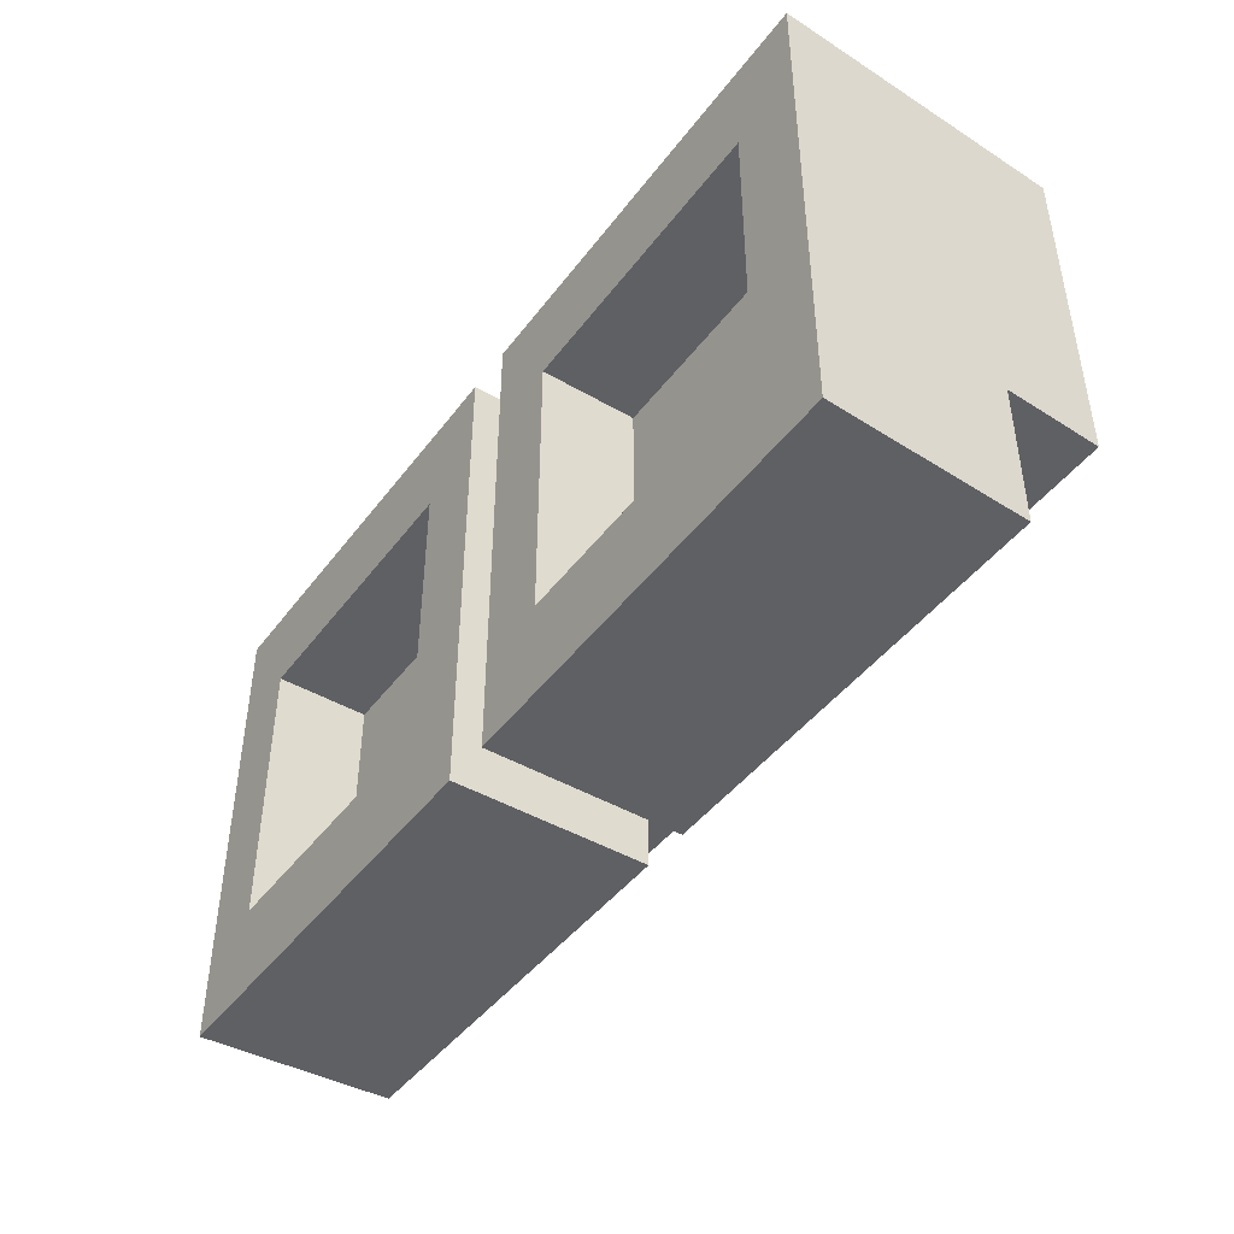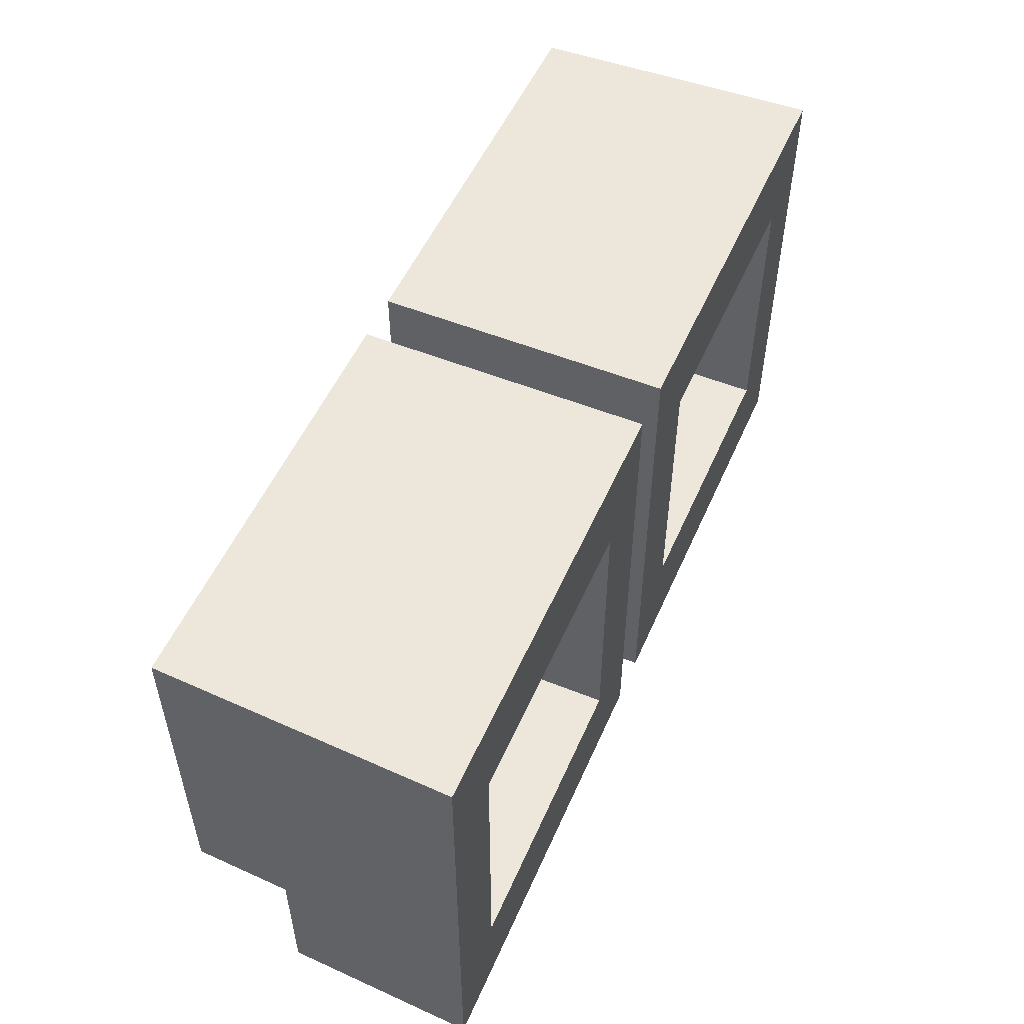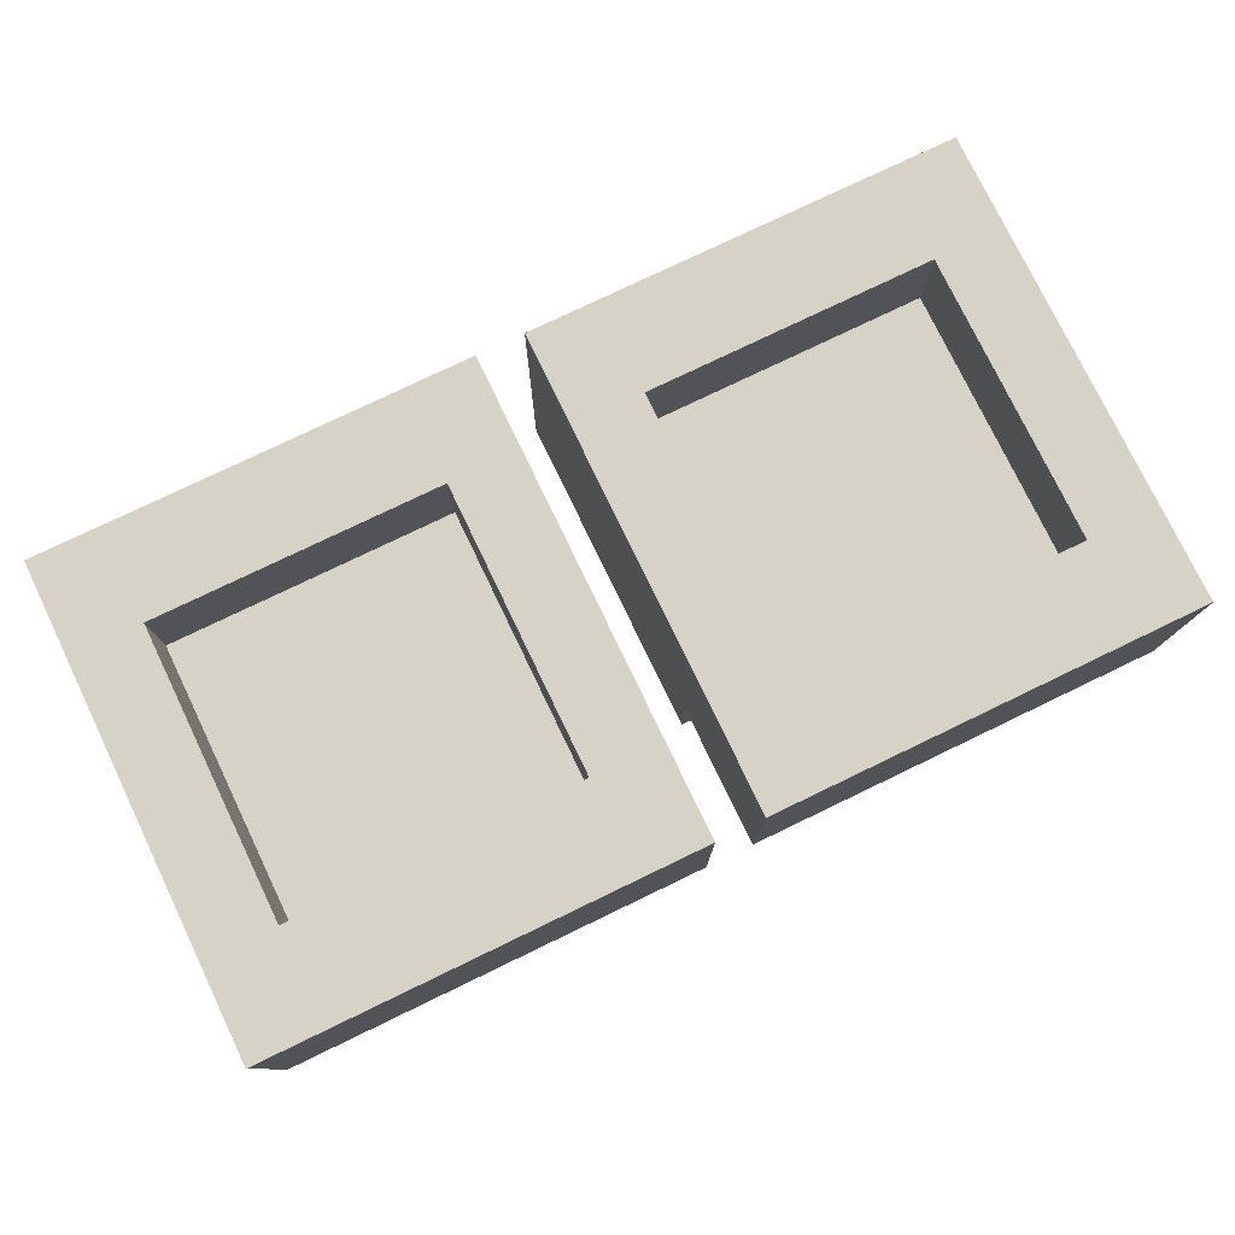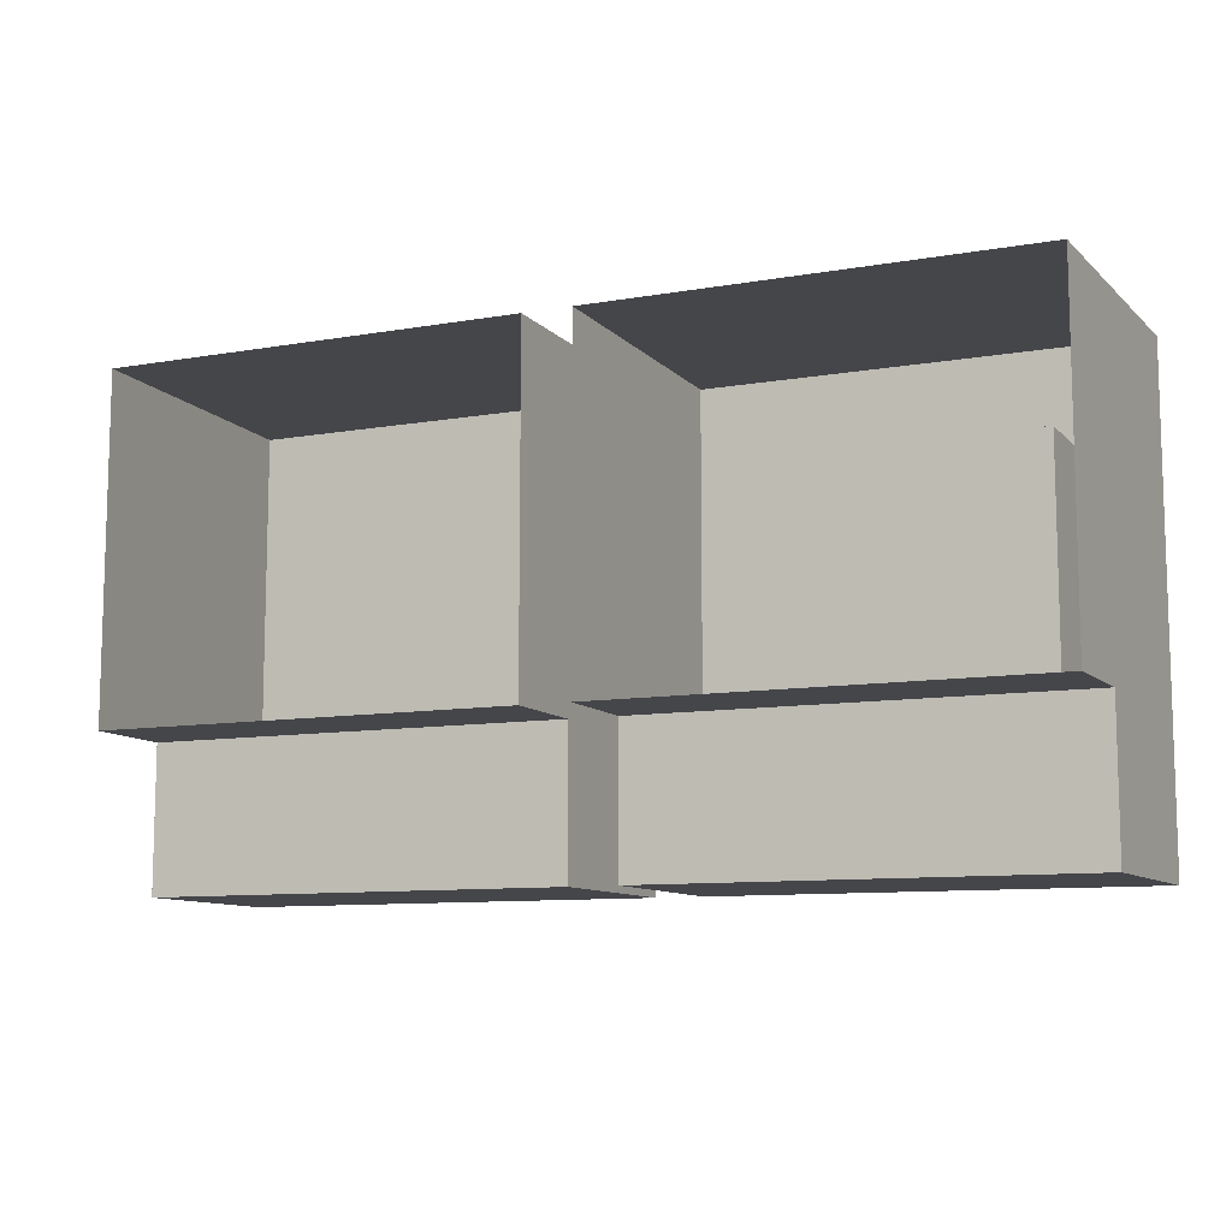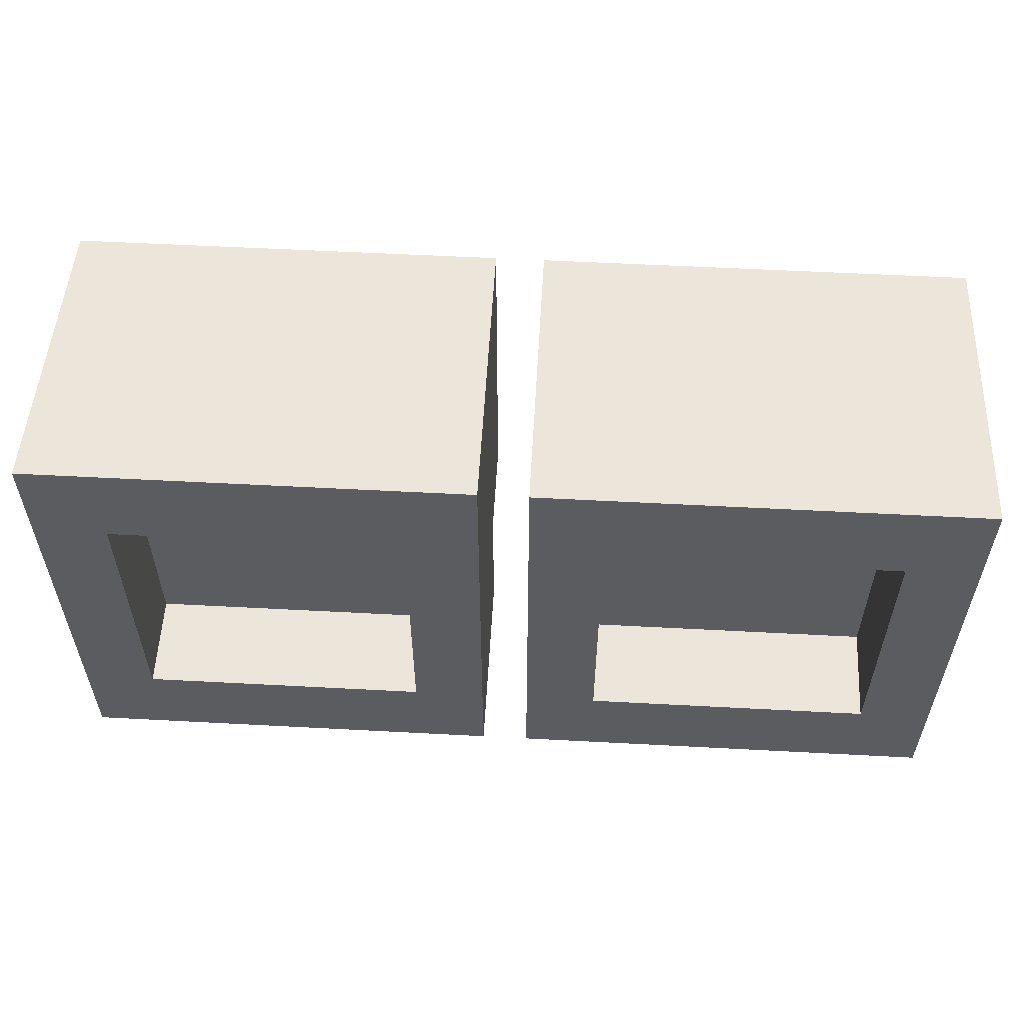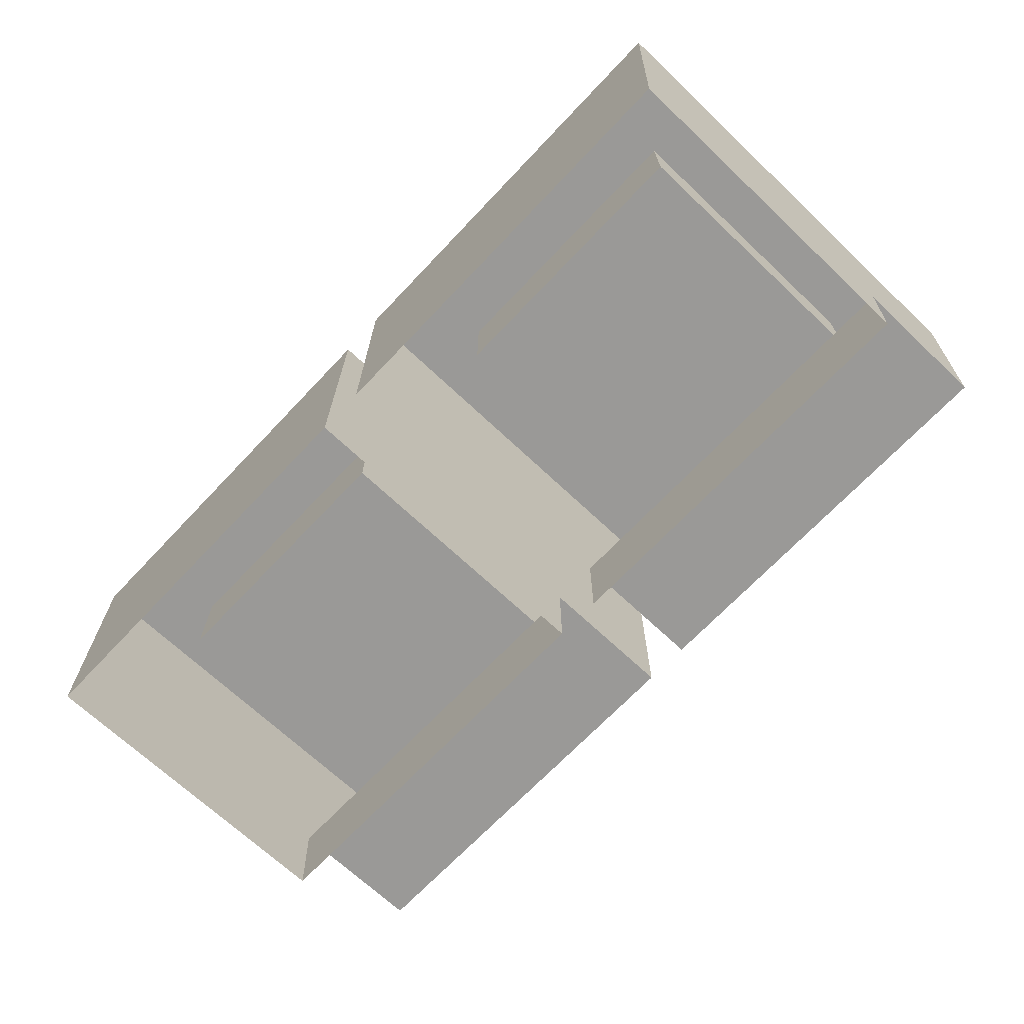
<metadata>
{"format":"obj","ext":"obj","renderer":"f3d","projection":"perspective","resolution":1024,"background":"white","views":[{"elev":-44.2,"azim":-124.3,"up":"+Z"},{"elev":52.7,"azim":113.4,"up":"+Z"},{"elev":77.4,"azim":154.3,"up":"+Y"},{"elev":-9.9,"azim":24.0,"up":"+Z"},{"elev":56.1,"azim":-176.8,"up":"+Z"},{"elev":-69.0,"azim":46.6,"up":"+Y"}]}
</metadata>
<code>
v 0.2 1 -0.3
v 0.8 1 -0.3
v 0.8 1 0.3
v 0.2 1 0.3
v 0.2 1 -0.3
v 0.2 1.2 -0.3
v 0.8 1.2 -0.3
v 0.8 1 -0.3
v 0.2 1 0.3
v 0.2 1.2 0.3
v 0.2 1.2 -0.3
v 0.2 1 -0.3
v 0.8 1 0.3
v 0.8 1.2 0.3
v 0.2 1.2 0.3
v 0.2 1 0.3
v 0.8 1 -0.3
v 0.8 1.2 -0.3
v 0.8 1.2 0.3
v 0.8 1 0.3
v -0.8 1 -0.3
v -0.2 1 -0.3
v -0.2 1 0.3
v -0.8 1 0.3
v -0.8 1 -0.3
v -0.8 1.2 -0.3
v -0.2 1.2 -0.3
v -0.2 1 -0.3
v -0.8 1 0.3
v -0.8 1.2 0.3
v -0.8 1.2 -0.3
v -0.8 1 -0.3
v -0.2 1 0.3
v -0.2 1.2 0.3
v -0.8 1.2 0.3
v -0.8 1 0.3
v -0.2 1 -0.3
v -0.2 1.2 -0.3
v -0.2 1.2 0.3
v -0.2 1 0.3
v 0.9334 0.8 -0.2
v 0.9334 0.8 -0.5
v 0.95 1.2 -0.5
v 0.95 1.2 0.5
v -0.95 1.2 0.5
v -0.95 1.2 -0.5
v -0.9334 0.8 -0.5
v -0.9334 0.8 -0.2
v 0.95 1.2 -0.5
v 0.9334 0.8 -0.5
v 0.05 0.8 -0.5
v 0.05 1.2 -0.5
v 0.05 0.8 -0.2
v 0.05 1.2 0.5
v 0.05 1.2 -0.5
v 0.05 0.8 -0.5
v 0.8 1.2 -0.3
v 0.8 1.2 0.3
v 0.95 1.2 0.5
v 0.95 1.2 -0.5
v 0.2 1.2 -0.3
v 0.8 1.2 -0.3
v 0.95 1.2 -0.5
v 0.05 1.2 -0.5
v 0.2 1.2 0.3
v 0.2 1.2 -0.3
v 0.05 1.2 -0.5
v 0.05 1.2 0.5
v 0.8 1.2 0.3
v 0.2 1.2 0.3
v 0.05 1.2 0.5
v 0.95 1.2 0.5
v -0.95 1.2 -0.5
v -0.05 1.2 -0.5
v -0.05 0.8 -0.5
v -0.9334 0.8 -0.5
v -0.05 0.8 -0.2
v -0.05 0.8 -0.5
v -0.05 1.2 -0.5
v -0.05 1.2 0.5
v -0.2 1.2 -0.3
v -0.2 1.2 0.3
v -0.05 1.2 0.5
v -0.05 1.2 -0.5
v -0.8 1.2 -0.3
v -0.2 1.2 -0.3
v -0.05 1.2 -0.5
v -0.95 1.2 -0.5
v -0.8 1.2 0.3
v -0.8 1.2 -0.3
v -0.95 1.2 -0.5
v -0.95 1.2 0.5
v -0.2 1.2 0.3
v -0.8 1.2 0.3
v -0.95 1.2 0.5
v -0.05 1.2 0.5
v 0.9334 0.8 -0.5
v 0.05 0.8 -0.5
v 0.05 0.8 -0.2
v 0.9334 0.8 -0.2
v -0.05 0.8 -0.5
v -0.9334 0.8 -0.5
v -0.9334 0.8 -0.2
v -0.05 0.8 -0.2
v 0.925 0.6 0.5
v 0.95 1.2 0.5
v 0.05 1.2 0.5
v 0.05 0.6 0.5
v 0.925 0.6 0.5
v 0.925 0.6 -0.2
v 0.9334 0.8 -0.2
v 0.95 1.2 0.5
v 0.05 0.6 -0.2
v 0.05 0.8 -0.2
v 0.9334 0.8 -0.2
v 0.925 0.6 -0.2
v 0.05 0.6 -0.2
v 0.05 0.6 0.5
v 0.05 1.2 0.5
v 0.05 0.8 -0.2
v -0.05 0.6 0.5
v -0.05 1.2 0.5
v -0.95 1.2 0.5
v -0.925 0.6 0.5
v -0.925 0.6 -0.2
v -0.925 0.6 0.5
v -0.95 1.2 0.5
v -0.9334 0.8 -0.2
v -0.925 0.6 -0.2
v -0.9334 0.8 -0.2
v -0.05 0.8 -0.2
v -0.05 0.6 -0.2
v -0.05 0.6 0.5
v -0.05 0.6 -0.2
v -0.05 0.8 -0.2
v -0.05 1.2 0.5
g mesh6843128
f 1 3 2
f 3 1 4
f 5 7 6
f 7 5 8
f 9 11 10
f 11 9 12
f 13 15 14
f 15 13 16
f 17 19 18
f 19 17 20
g mesh6843132
f 21 23 22
f 23 21 24
f 25 27 26
f 27 25 28
f 29 31 30
f 31 29 32
f 33 35 34
f 35 33 36
f 37 39 38
f 39 37 40
f 41 42 43
f 43 44 41
f 45 46 47
f 47 48 45
f 49 50 51
f 51 52 49
f 53 54 55
f 55 56 53
f 57 58 59
f 59 60 57
f 61 62 63
f 63 64 61
f 65 66 67
f 67 68 65
f 69 70 71
f 71 72 69
f 73 74 75
f 75 76 73
f 77 78 79
f 79 80 77
f 81 82 83
f 83 84 81
f 85 86 87
f 87 88 85
f 89 90 91
f 91 92 89
f 93 94 95
f 95 96 93
g mesh6843135
f 97 99 98
f 99 97 100
g mesh6843137
f 101 103 102
f 103 101 104
f 105 106 107
f 107 108 105
f 109 110 111
f 111 112 109
f 113 114 115
f 115 116 113
f 117 118 119
f 119 120 117
f 121 122 123
f 123 124 121
f 125 126 127
f 127 128 125
f 129 130 131
f 131 132 129
f 133 134 135
f 135 136 133

</code>
